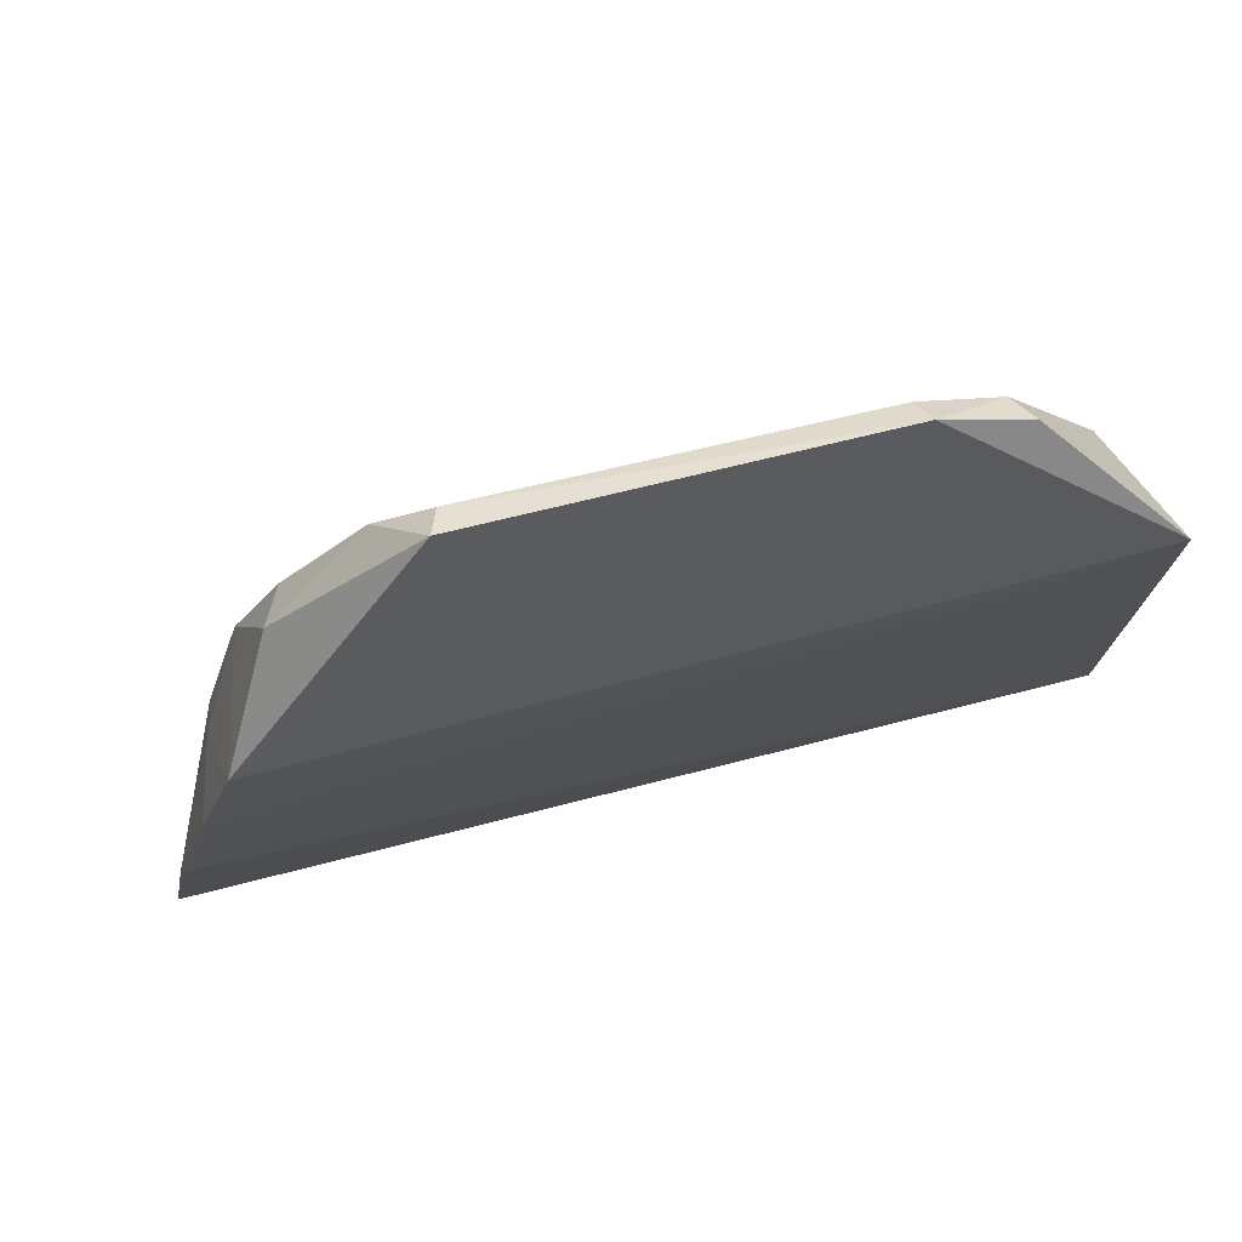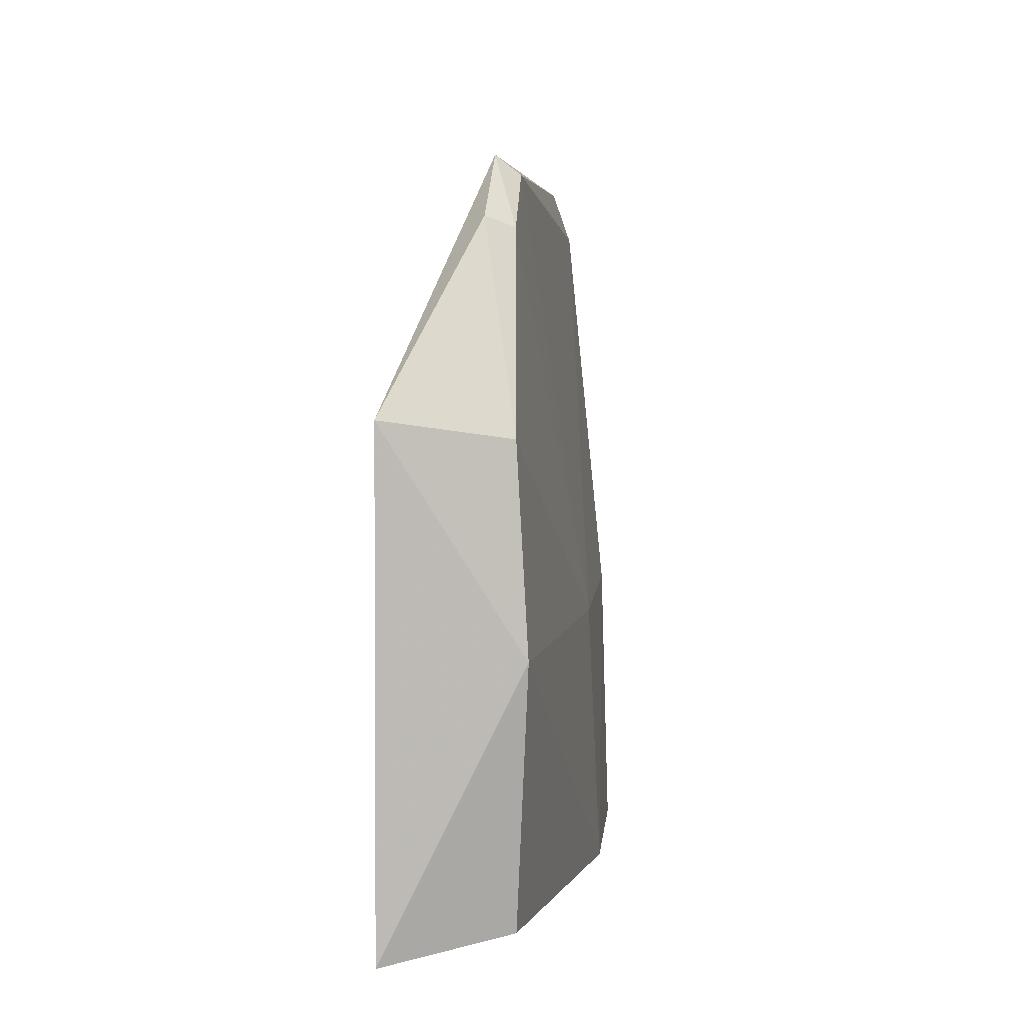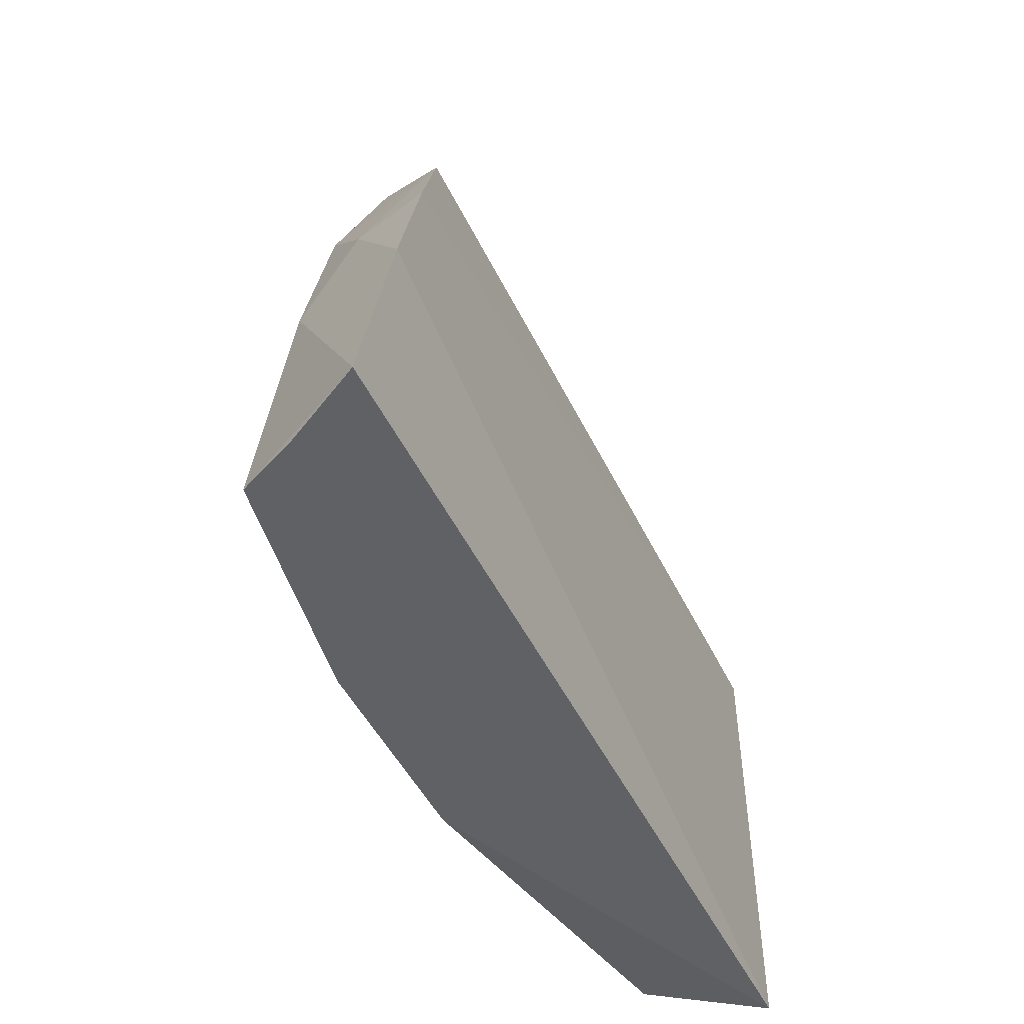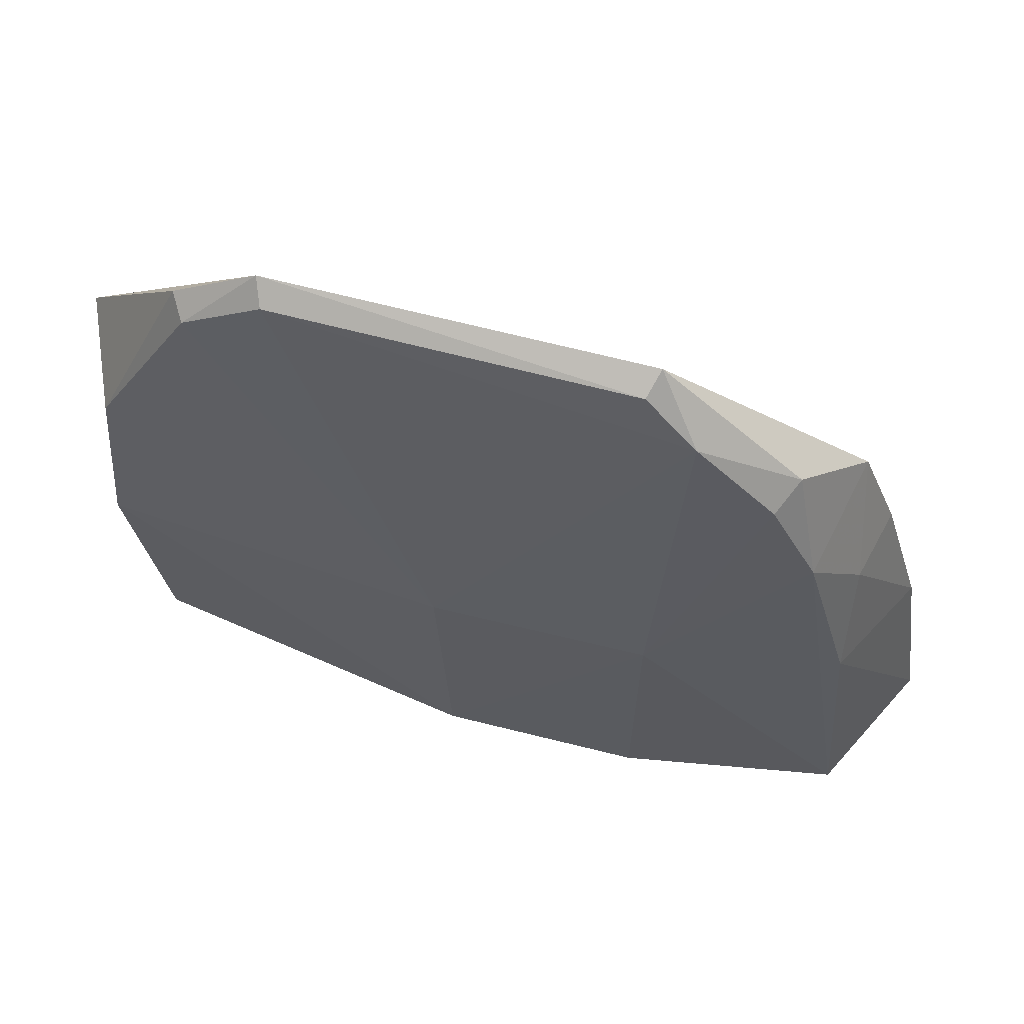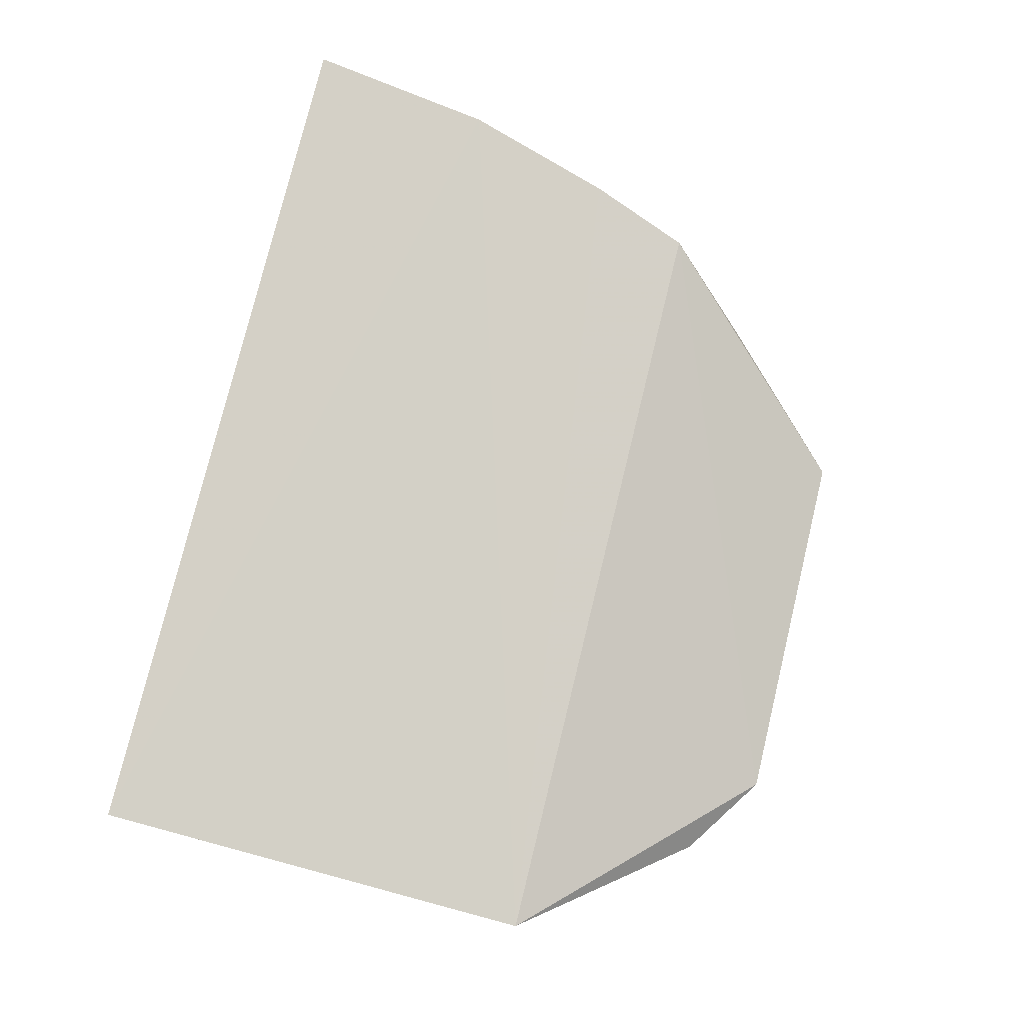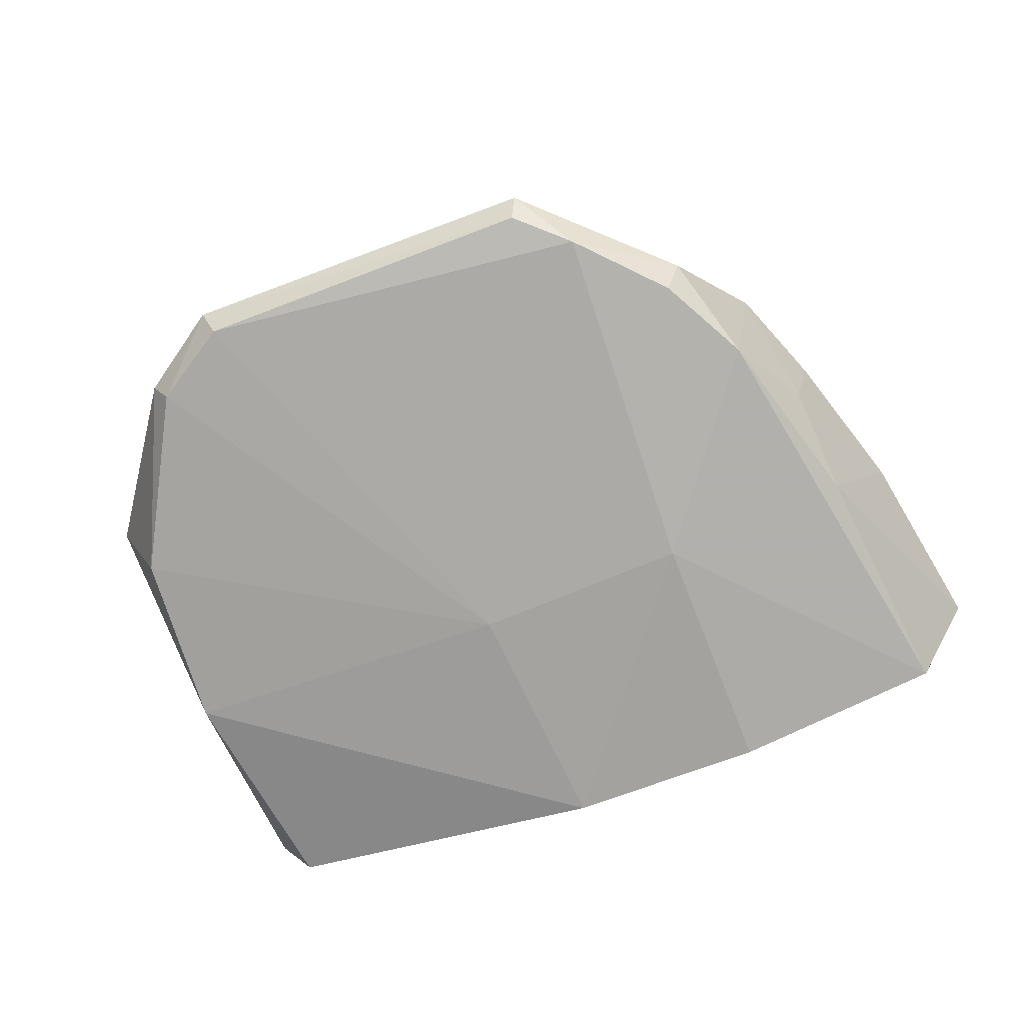
<metadata>
{"format":"obj","ext":"obj","renderer":"f3d","projection":"perspective","resolution":1024,"background":"white","views":[{"elev":75.6,"azim":-13.7,"up":"+Y"},{"elev":5.8,"azim":95.0,"up":"+Y"},{"elev":-49.3,"azim":-64.5,"up":"+Y"},{"elev":61.5,"azim":-165.8,"up":"+Y"},{"elev":79.6,"azim":104.4,"up":"+Z"},{"elev":-71.0,"azim":-158.3,"up":"+Z"}]}
</metadata>
<code>
v 0.04524 0.1135 0.028
v 0.04486 0.07519 0.02821
v 0.04259 0.09656 0.0177
v -0.007592 0.1267 0.01804
v -0.02753 0.09121 0.02968
v 0.03301 0.1268 0.01942
v -0.02063 0.1128 0.02867
v -0.005751 0.07461 0.01424
v 0.04141 0.112 0.01867
v -0.02379 0.1041 0.02929
v -0.003997 0.1318 0.02122
v 0.0403 0.07663 0.01875
v -0.0302 0.07484 0.0286
v 0.01282 0.09595 0.01509
v 0.03429 0.1276 0.02157
v -0.01818 0.1116 0.0182
v 0.02634 0.1309 0.01959
v -0.01567 0.1204 0.02123
v 0.02707 0.1324 0.02148
v 0.01136 0.07496 0.01418
v -0.02672 0.07463 0.02218
v -0.005849 0.09637 0.01488
v -0.02216 0.1041 0.02295
v -0.003237 0.1306 0.01915
v -0.01418 0.1194 0.01827
v -0.02429 0.07482 0.0171
v -0.02242 0.0956 0.01863
f 1 2 3
f 5 2 1
f 9 1 3
f 10 5 1
f 10 1 7
f 12 3 2
f 13 2 5
f 14 6 9
f 14 9 3
f 15 9 6
f 15 1 9
f 17 14 4
f 17 6 14
f 18 11 4
f 18 7 11
f 18 16 7
f 19 11 7
f 19 7 1
f 19 1 15
f 19 15 6
f 19 6 17
f 20 3 12
f 20 14 3
f 20 12 2
f 20 2 8
f 21 8 2
f 21 2 13
f 22 4 14
f 22 20 8
f 22 14 20
f 23 10 7
f 23 7 16
f 23 5 10
f 24 17 4
f 24 4 11
f 24 19 17
f 24 11 19
f 25 18 4
f 25 16 18
f 25 22 16
f 25 4 22
f 26 8 21
f 26 22 8
f 26 16 22
f 26 21 13
f 27 13 5
f 27 5 23
f 27 26 13
f 27 23 16
f 27 16 26

</code>
